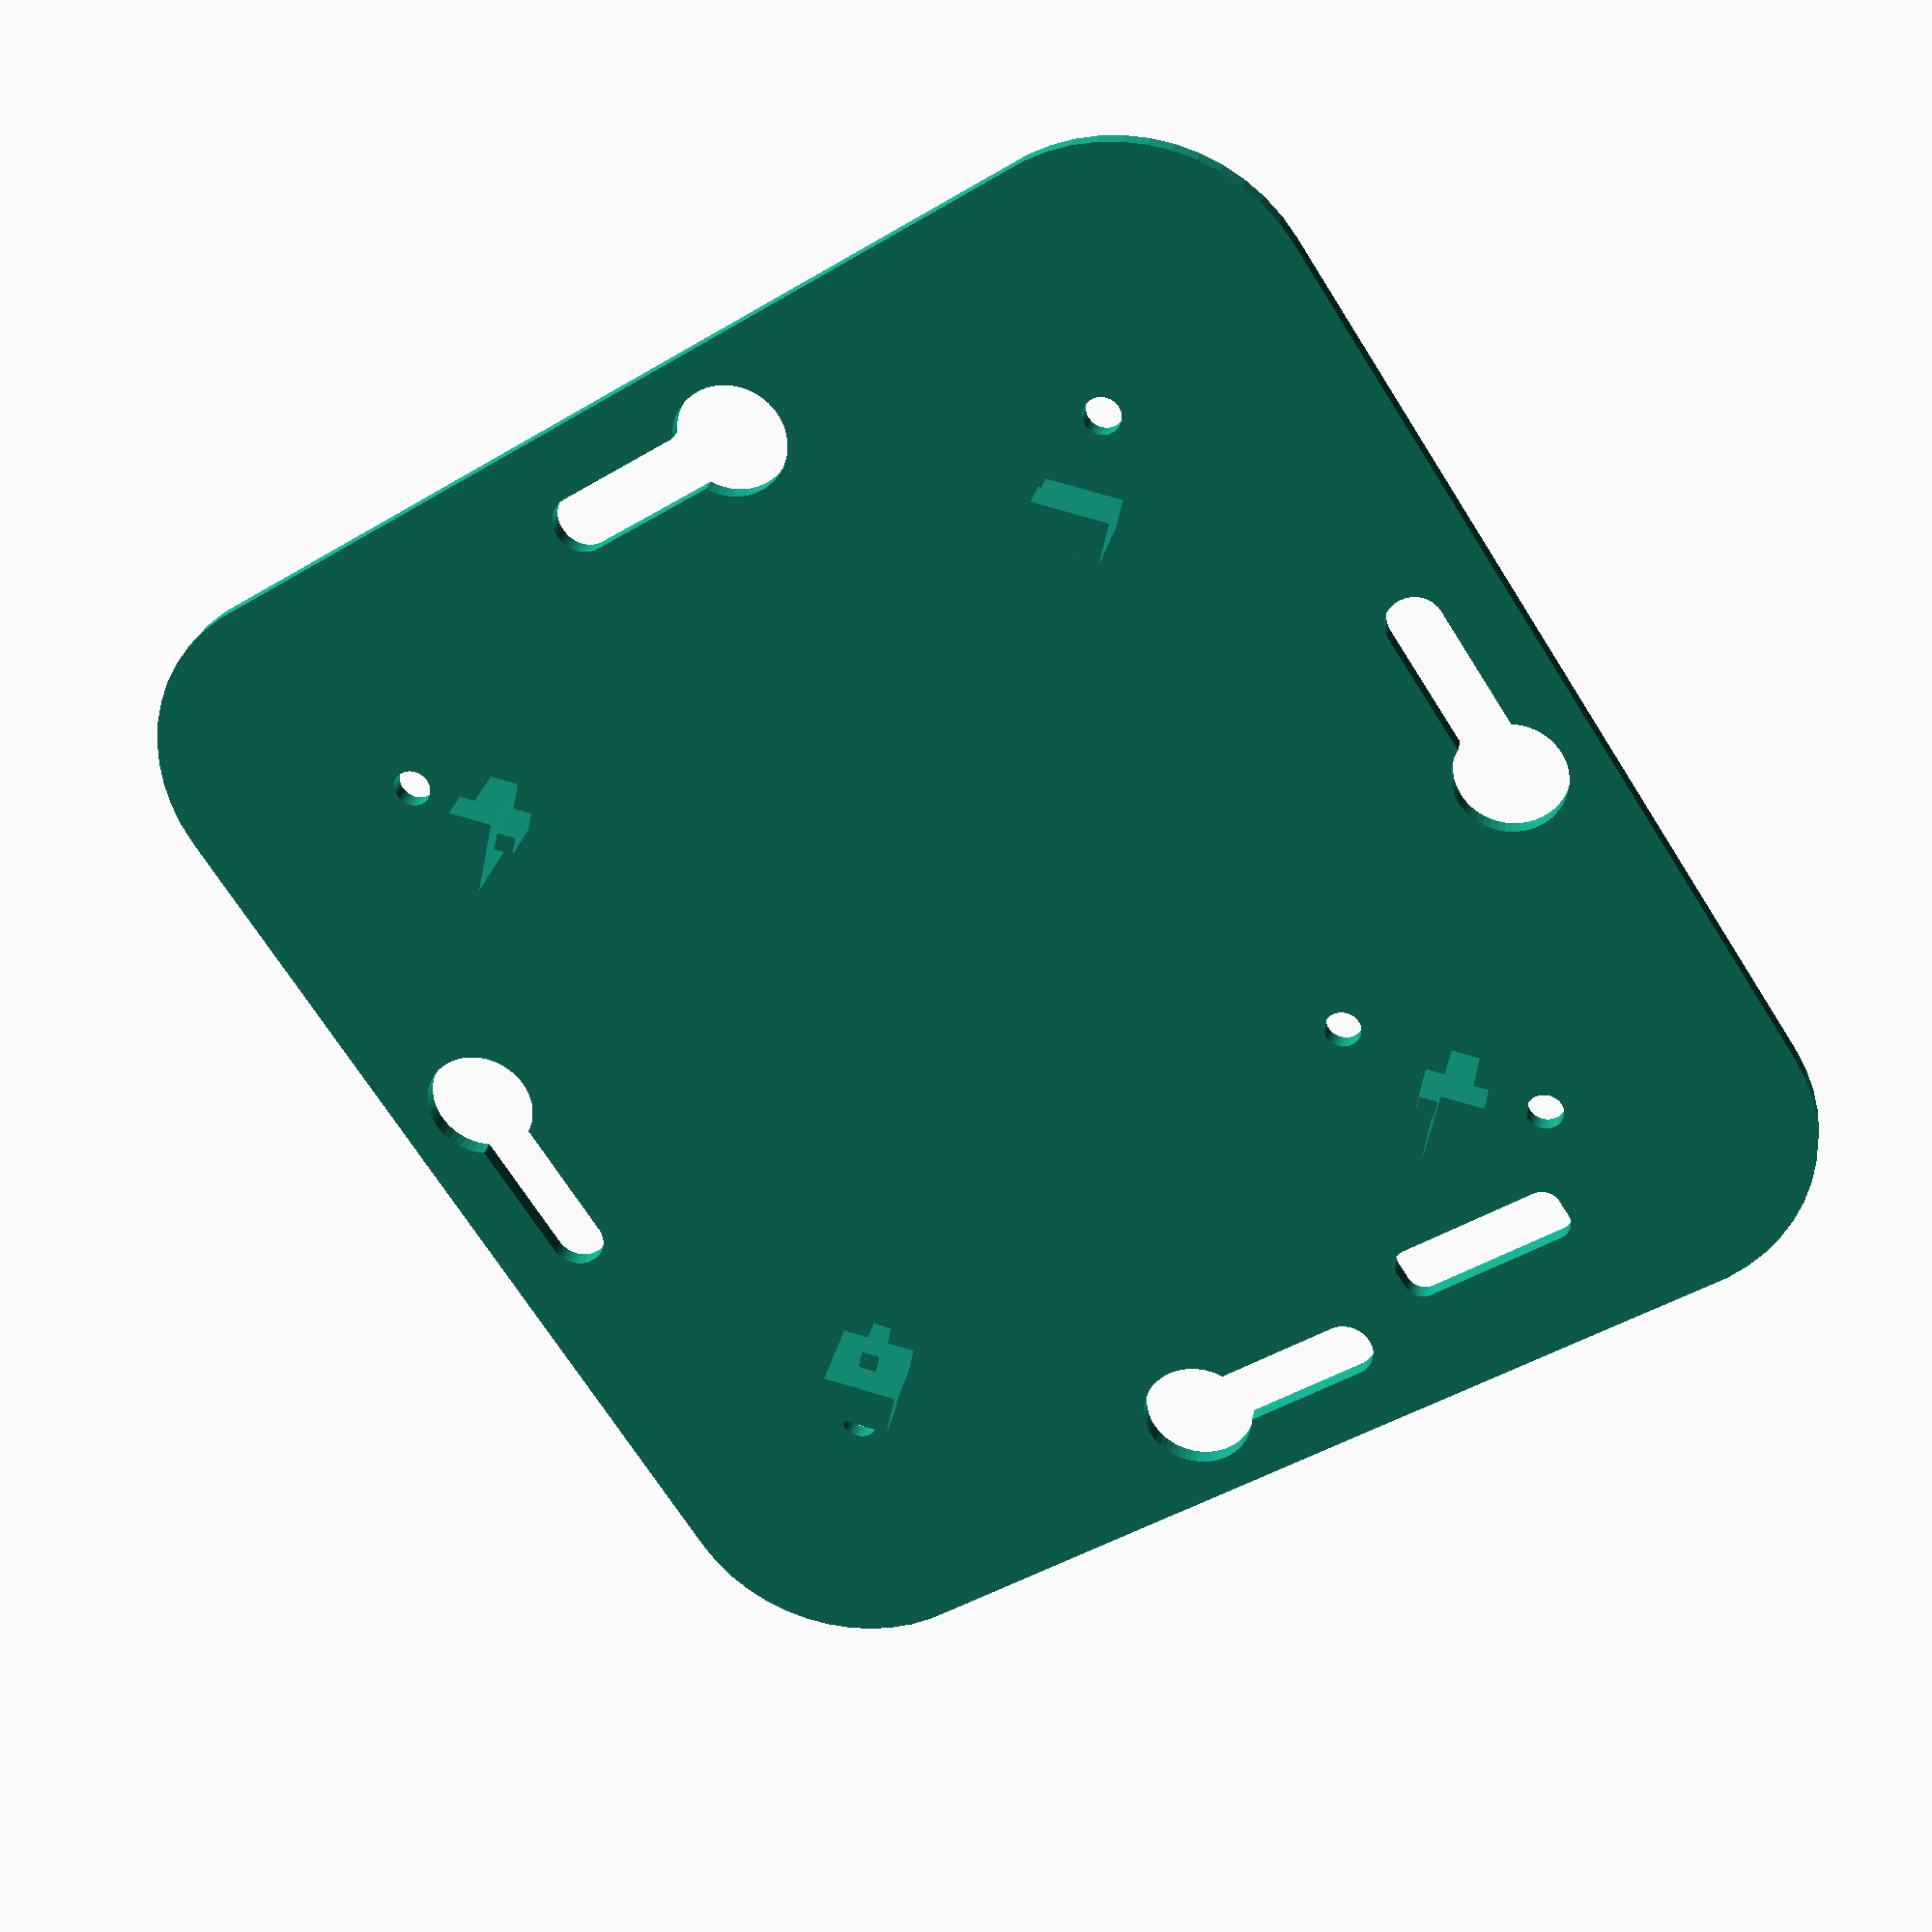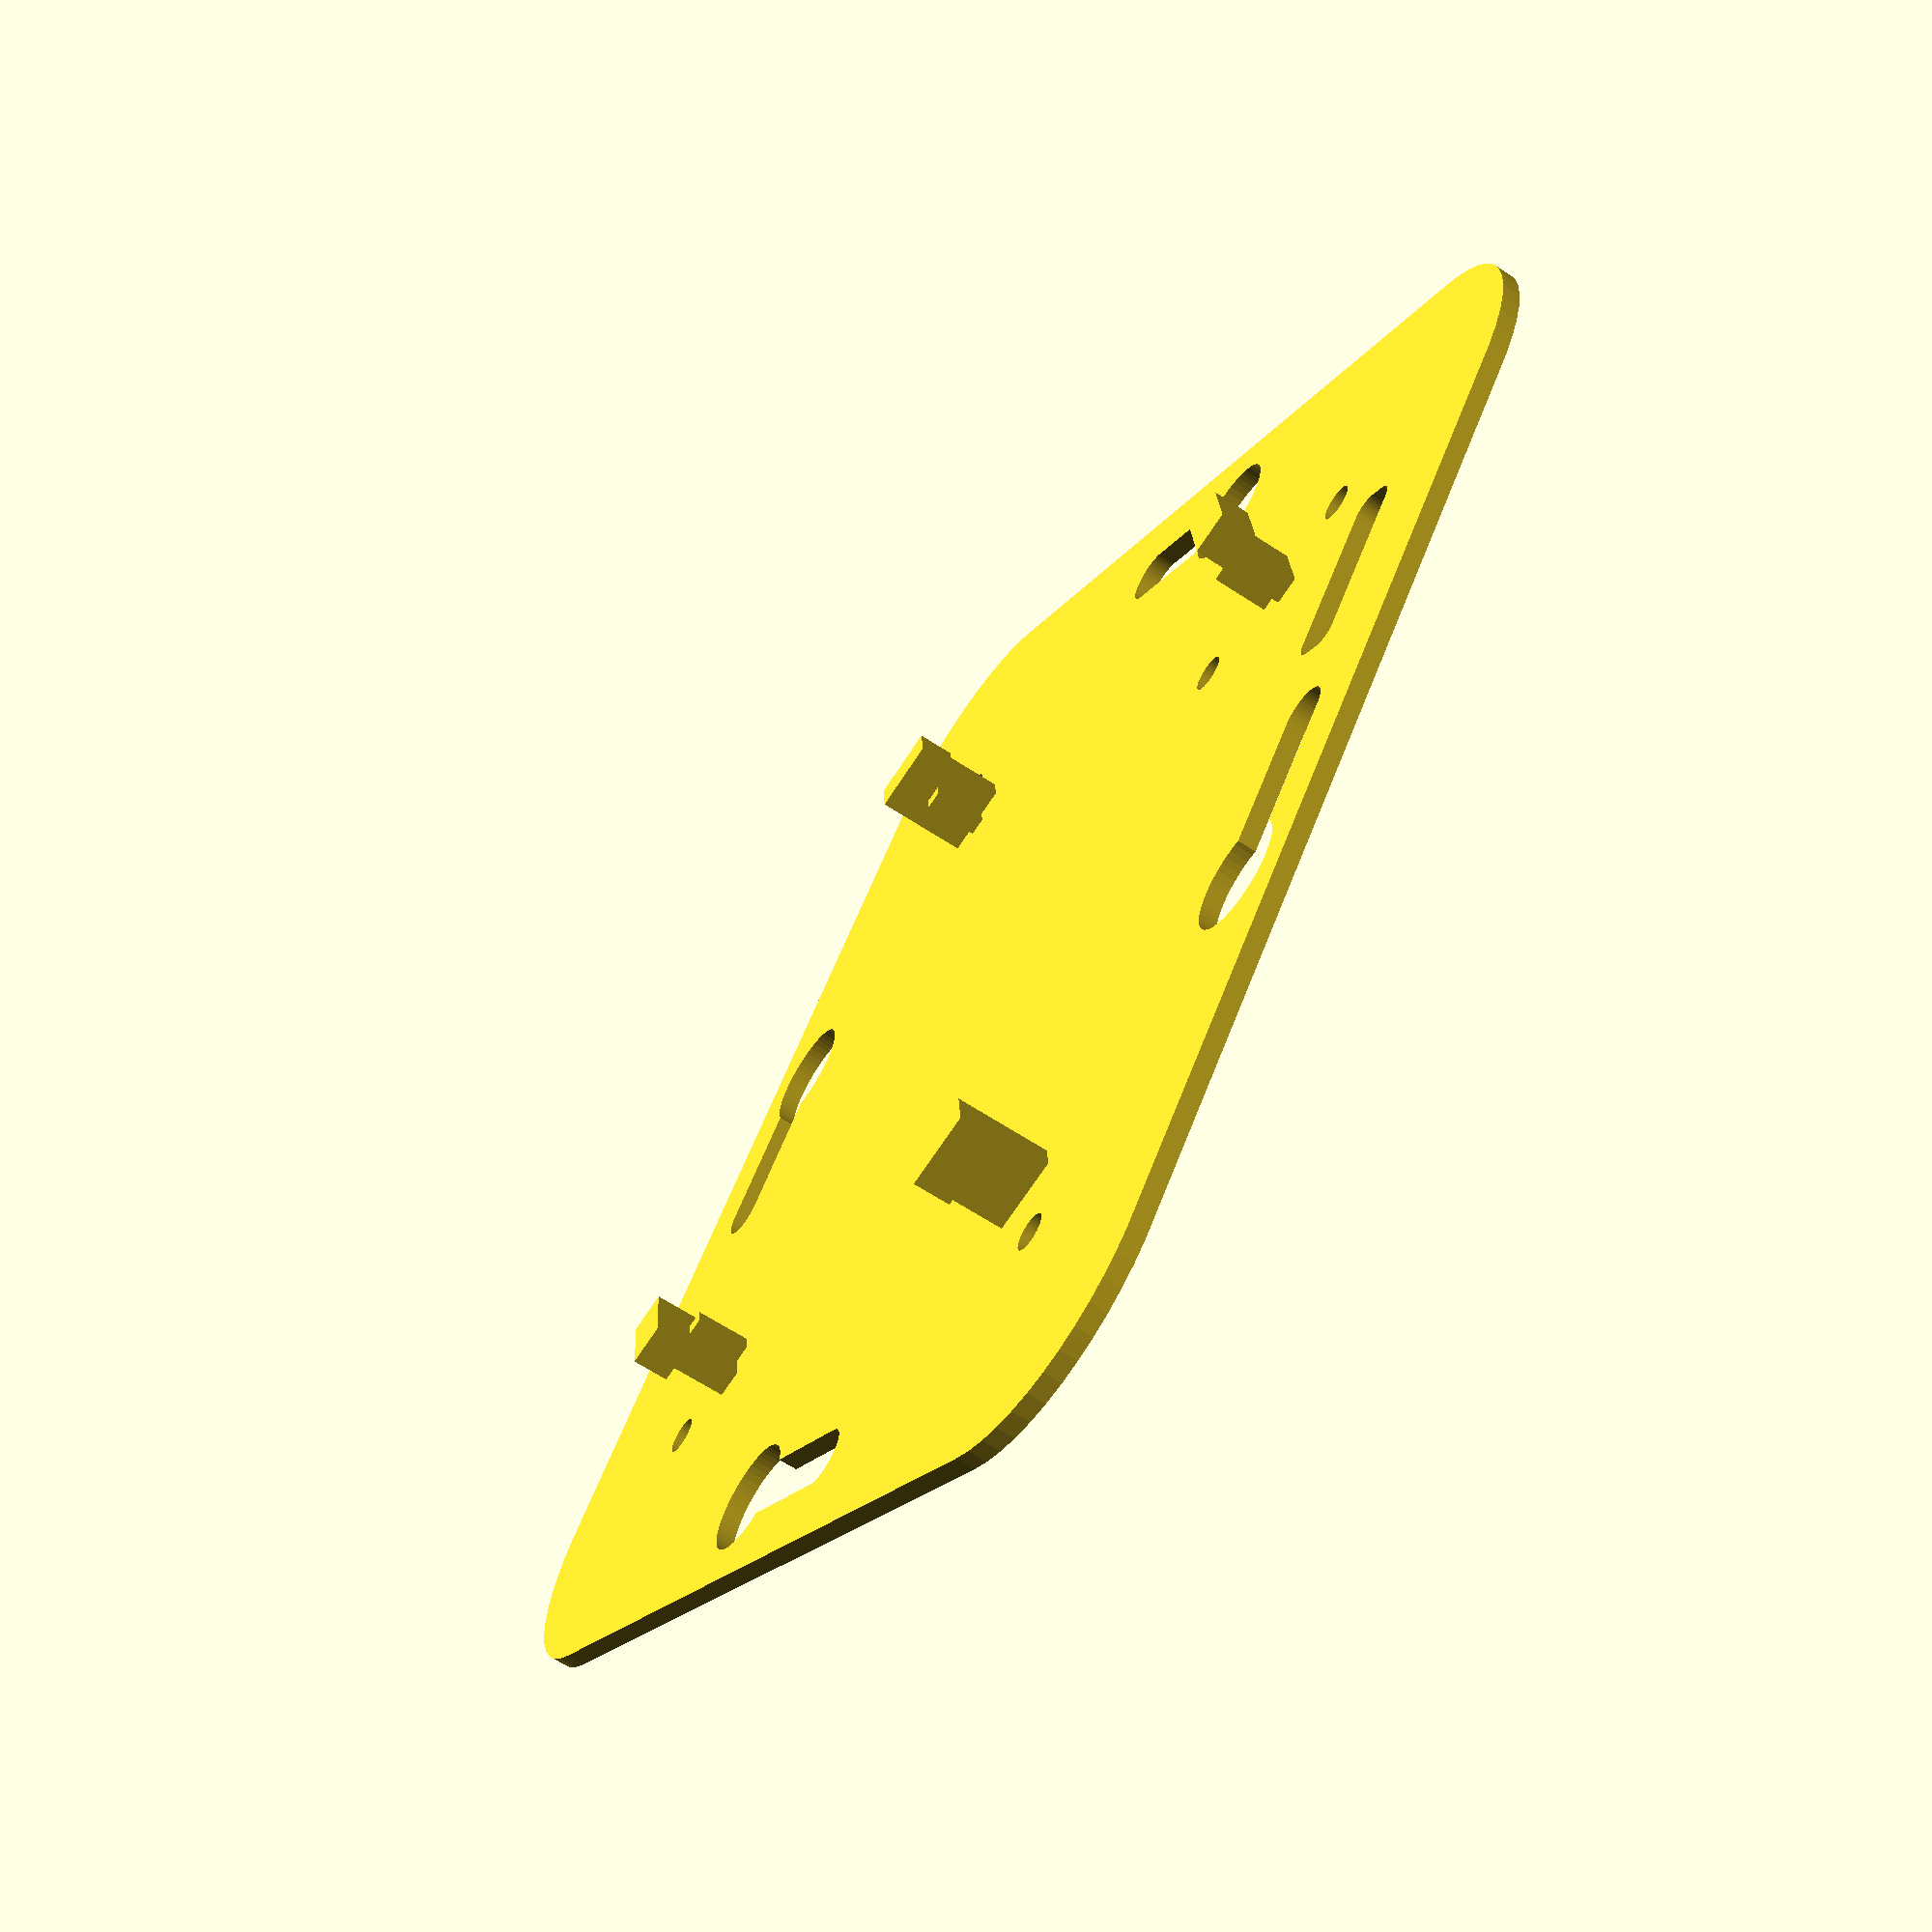
<openscad>
//-----------------------------------
// CONFIGURATION
//-----------------------------------

size=70;
corner=10;

//-----------------------------------


module base() {
    
    offset = (2 * corner - size) / 2;
    hole_vector = sqrt(22*22*2);
    
    difference() {
        
        // base
        translate([offset, offset]) {
            minkowski() {
                square(size-2 * corner);
                circle(corner, $fn=50);
            }
        }
        
        // PCB holes
        for(i = [45:90:315]) {
            rotate([0,0,i]) {
                translate([0,hole_vector]) {
                    circle(1, $fn=50);
                }
            }
        }
        
        // wall holes
        for(i = [0:90:270]) {
            rotate([0,0,i]) {
                translate([0,30]) {
                    translate([4.5,0]) circle(3, $fn=50);
                    minkowski() {
                        square([10,0.1], true);
                        circle(1.5, $fn=50);
                    }
                }
            }
        }
        
        // reset hole
        translate([7-22,22-9]) {
            circle(1, $fn=50);
        }
        
        // headers panel
        translate([-19,27]) {
            minkowski() {
                square([8,1], false);
                circle(1, $fn=50);
            }
        }
        
    }
}

module pastilla() {
    rotate([0,0,90]) {
        translate([-0.75, -2]) {
            union() {
                linear_extrude(5) square([1.5,4], false);
                translate([0,0,3]) linear_extrude(2) {
                    square([2.3,4], false);
                }
                linear_extrude(3) translate([-0.5,2]) square([1,1], true);
            }
        }
    }
}

module 3d() {
    
    thickness = 1;
    pastilla_vector = sqrt(18.6*18.6*2);
    
    union() {

        linear_extrude(thickness) base();

        //pastillas
        for(i = [45:90:315]) {
            rotate([0,0,i]) {
                translate([0,pastilla_vector,thickness]) {
                    pastilla();
                }
            }
        }
    }
}

//base();
3d();
//pastilla();

</openscad>
<views>
elev=332.2 azim=147.0 roll=11.4 proj=p view=solid
elev=65.0 azim=130.7 roll=56.6 proj=p view=solid
</views>
